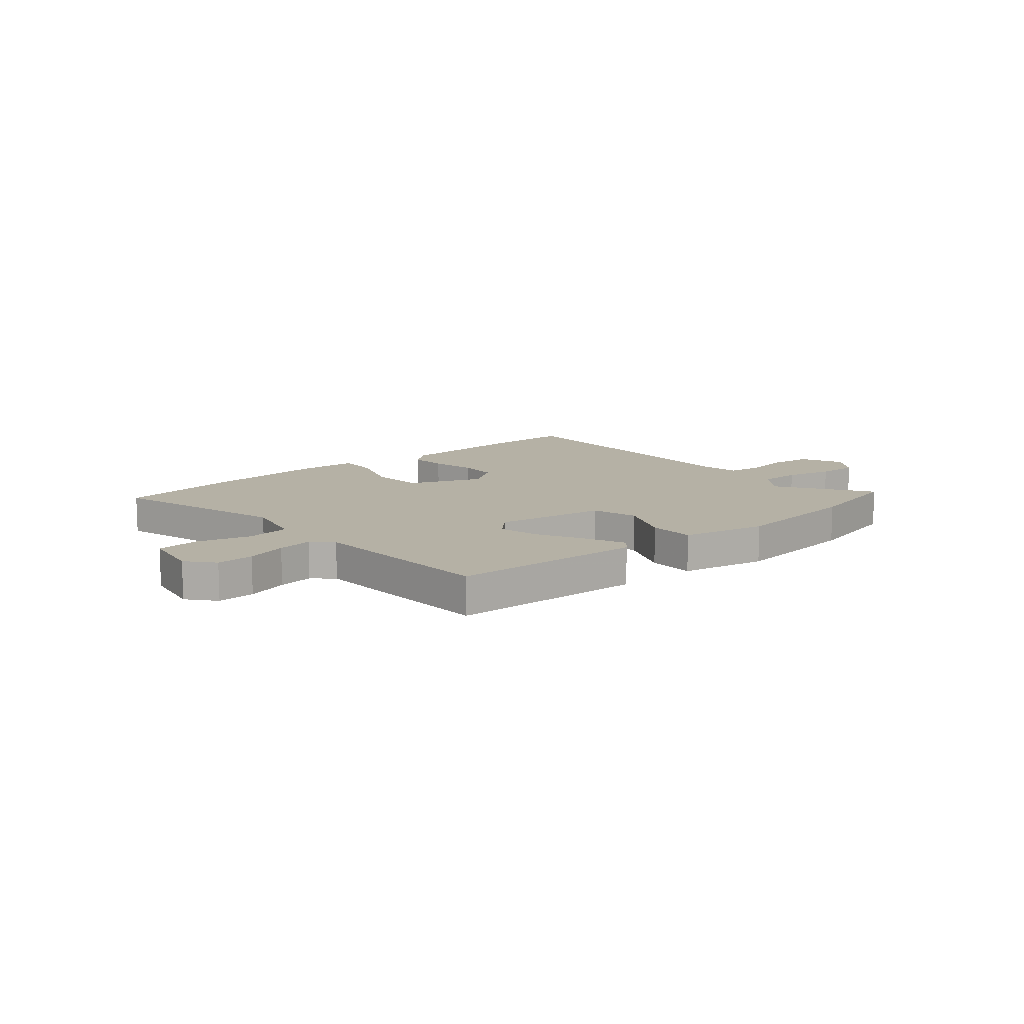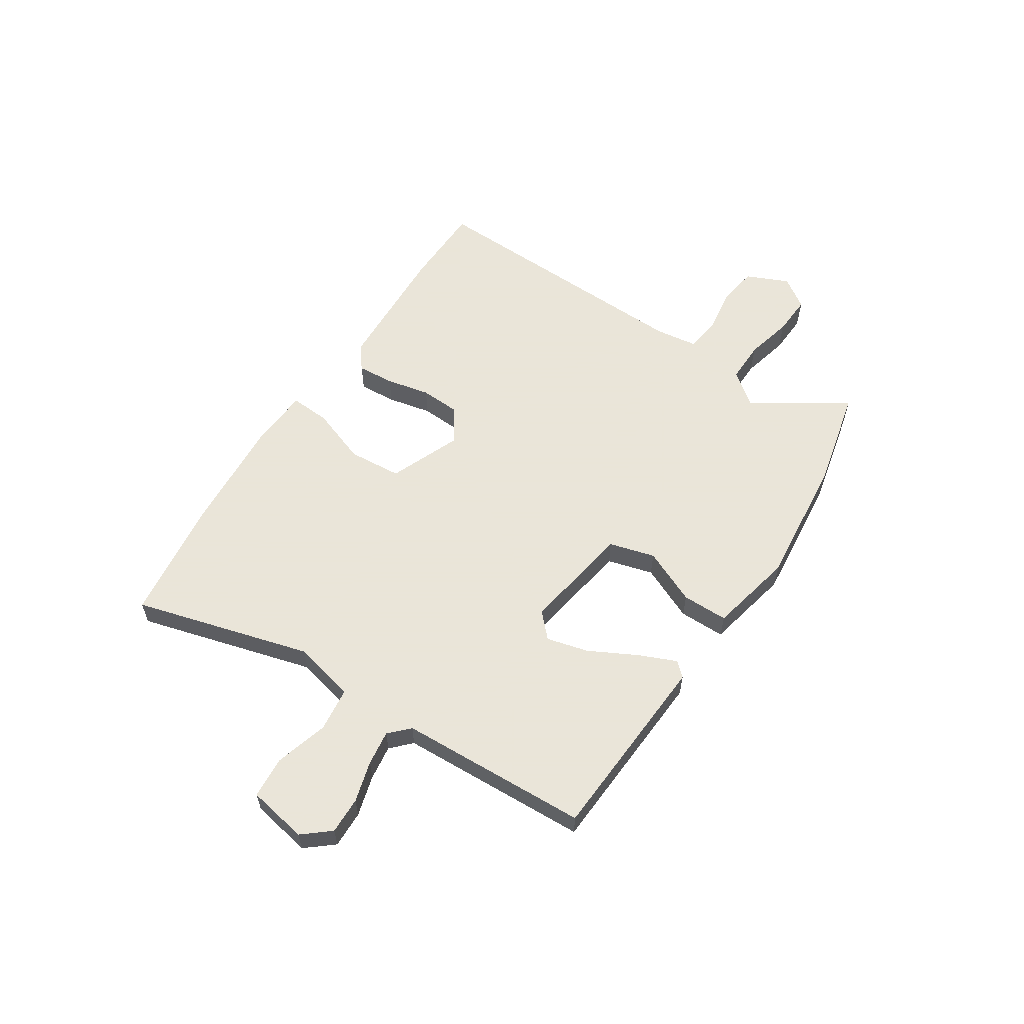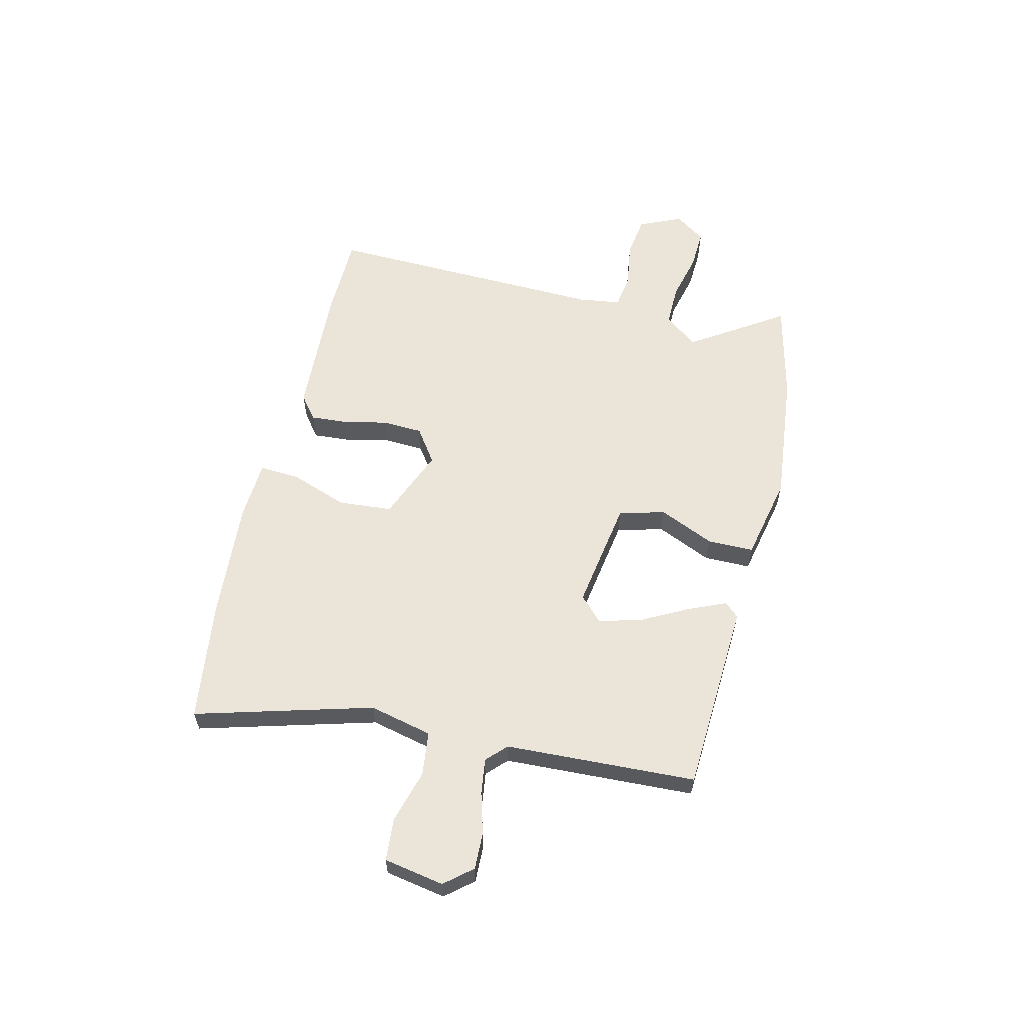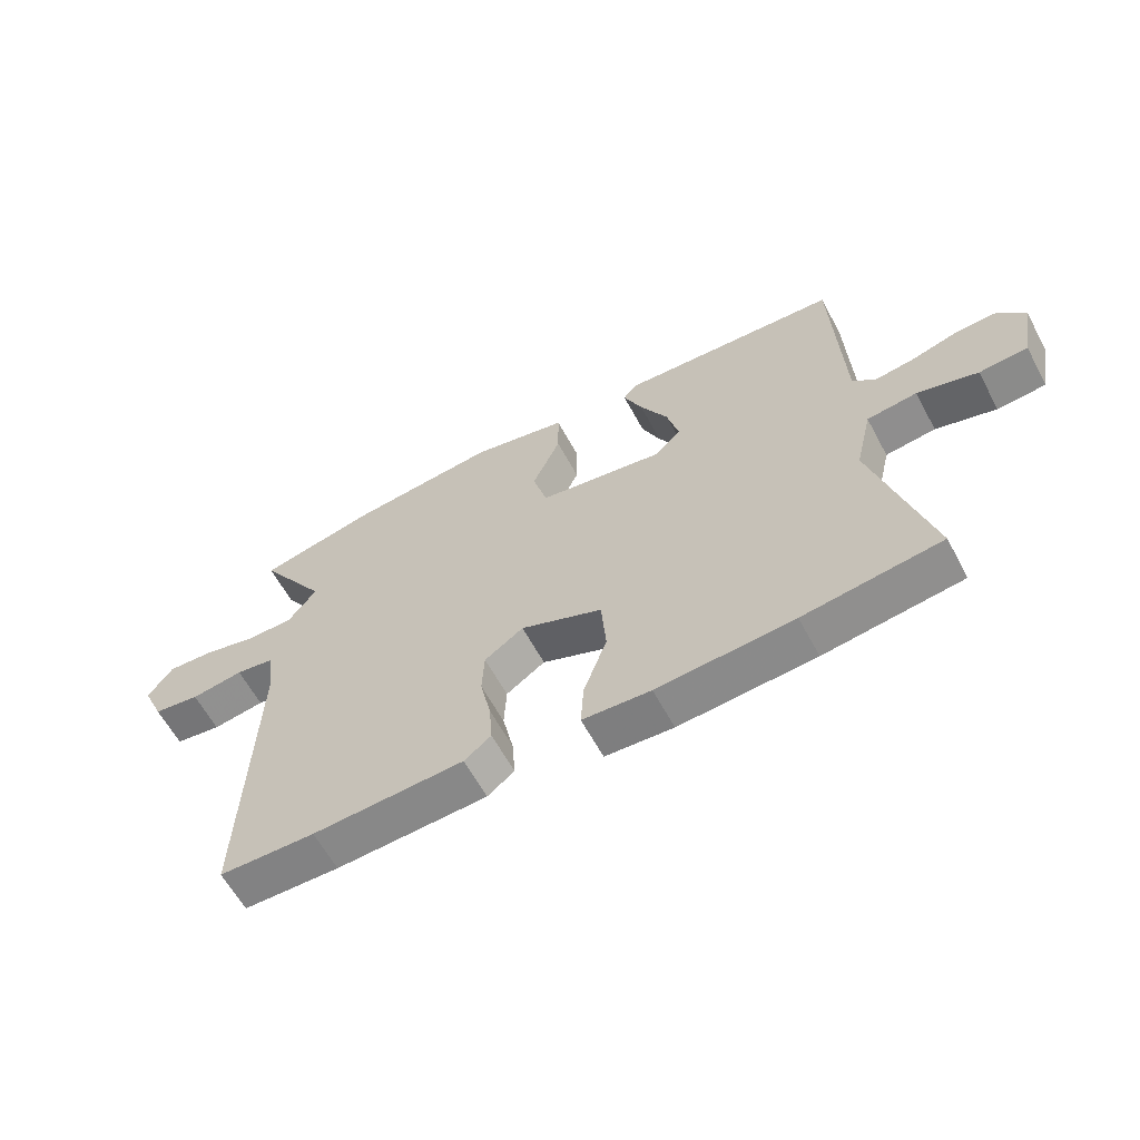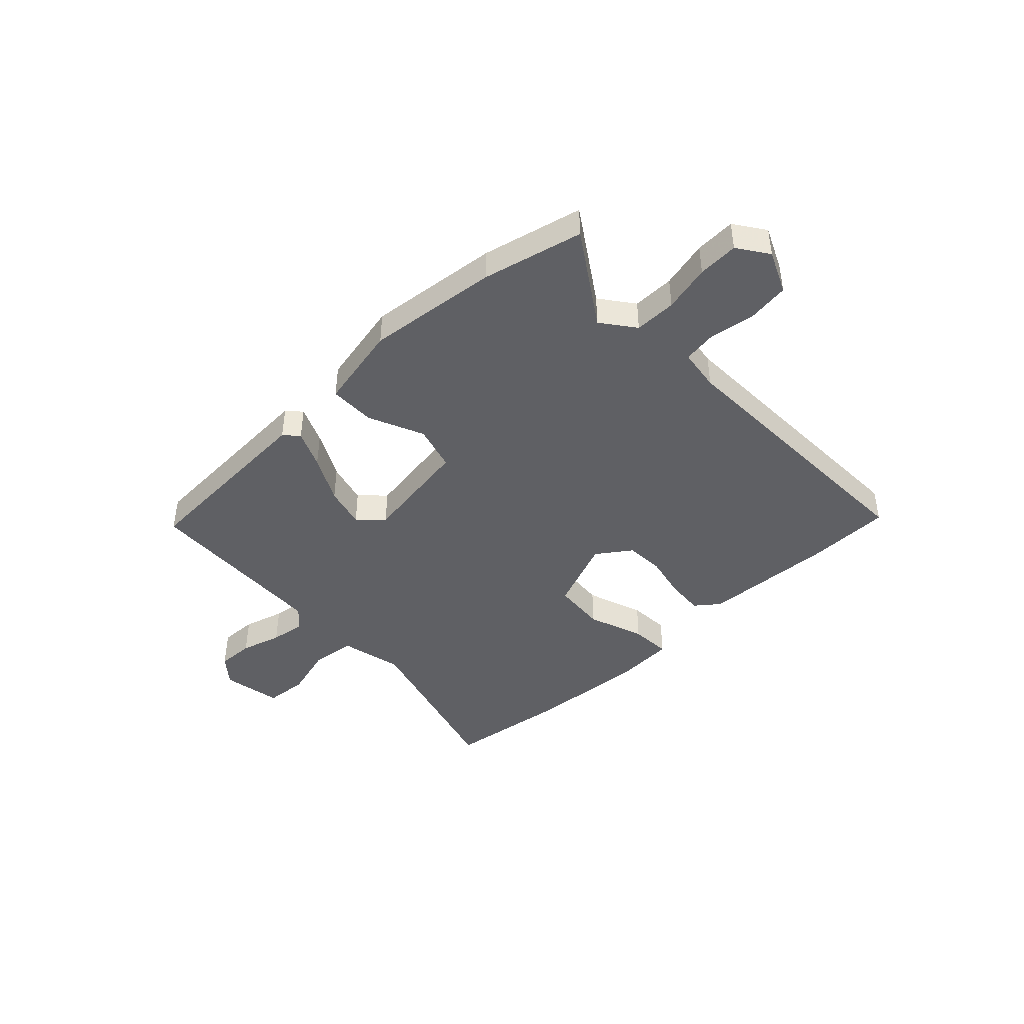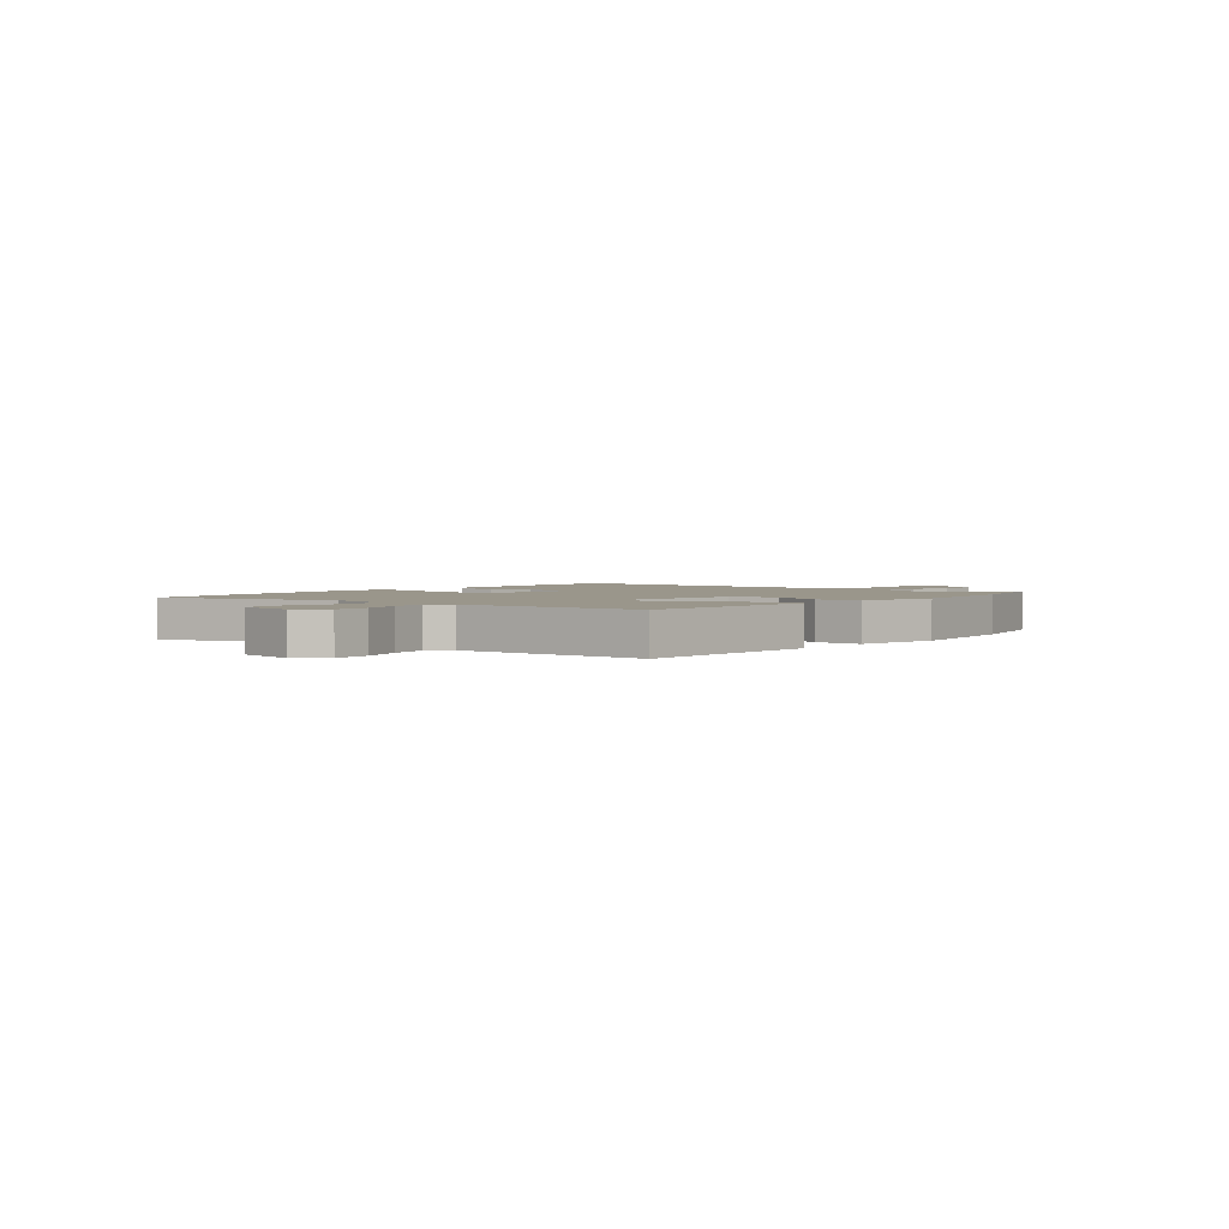
<metadata>
{"format":"obj","ext":"obj","renderer":"f3d","projection":"perspective","resolution":1024,"background":"white","views":[{"elev":11.9,"azim":-40.8,"up":"+Y"},{"elev":58.6,"azim":-56.9,"up":"+Y"},{"elev":59.3,"azim":-76.7,"up":"+Y"},{"elev":-61.4,"azim":-151.8,"up":"+Z"},{"elev":-43.4,"azim":43.3,"up":"+Y"},{"elev":2.3,"azim":-51.3,"up":"+Y"}]}
</metadata>
<code>
v 0.556 0.07 -0.499
v 0.396 0.07 -0.502
v 0.143 0.07 -0.49
v 0.098 0.07 -0.455
v 0.103 0.07 -0.384
v 0.121 0.07 -0.3
v 0.117 0.07 -0.225
v 0.052 0.07 -0.18
v -0.085 0.07 -0.236
v -0.093 0.07 -0.338
v -0.054 0.07 -0.446
v -0.049 0.07 -0.523
v -0.163 0.07 -0.53
v -0.391 0.07 -0.514
v -0.621 0.07 -0.484
v -0.528 0.07 -0.148
v -0.556 0.07 -0.029
v -0.64 0.07 -0.019
v -0.741 0.07 -0.048
v -0.822 0.07 -0.042
v -0.843 0.07 0.072
v -0.8 0.07 0.124
v -0.729 0.07 0.122
v -0.651 0.07 0.1
v -0.584 0.07 0.091
v -0.547 0.07 0.127
v -0.532 0.07 0.489
v -0.167 0.07 0.51
v -0.142 0.07 0.483
v -0.173 0.07 0.411
v -0.22 0.07 0.321
v -0.24 0.07 0.242
v -0.195 0.07 0.199
v 0.015 0.07 0.233
v 0.039 0.07 0.32
v -0.008 0.07 0.425
v -0.008 0.07 0.513
v 0.154 0.07 0.548
v 0.405 0.07 0.522
v 0.596 0.07 0.478
v 0.481 0.07 0.301
v 0.529 0.07 0.238
v 0.609 0.07 0.239
v 0.699 0.07 0.261
v 0.776 0.07 0.265
v 0.817 0.07 0.207
v 0.781 0.07 0.126
v 0.703 0.07 0.115
v 0.615 0.07 0.128
v 0.55 0.07 0.118
v 0.539 0.07 0.038
v 0.556 0 -0.499
v 0.396 0 -0.502
v 0.143 0 -0.49
v 0.098 0 -0.455
v 0.103 0 -0.384
v 0.121 0 -0.3
v 0.117 0 -0.225
v 0.052 0 -0.18
v -0.085 0 -0.236
v -0.093 0 -0.338
v -0.054 0 -0.446
v -0.049 0 -0.523
v -0.163 0 -0.53
v -0.391 0 -0.514
v -0.621 0 -0.484
v -0.528 0 -0.148
v -0.556 0 -0.029
v -0.64 0 -0.019
v -0.741 0 -0.048
v -0.822 0 -0.042
v -0.843 0 0.072
v -0.8 0 0.124
v -0.729 0 0.122
v -0.651 0 0.1
v -0.584 0 0.091
v -0.547 0 0.127
v -0.532 0 0.489
v -0.167 0 0.51
v -0.142 0 0.483
v -0.173 0 0.411
v -0.22 0 0.321
v -0.24 0 0.242
v -0.195 0 0.199
v 0.015 0 0.233
v 0.039 0 0.32
v -0.008 0 0.425
v -0.008 0 0.513
v 0.154 0 0.548
v 0.405 0 0.522
v 0.596 0 0.478
v 0.481 0 0.301
v 0.529 0 0.238
v 0.609 0 0.239
v 0.699 0 0.261
v 0.776 0 0.265
v 0.817 0 0.207
v 0.781 0 0.126
v 0.703 0 0.115
v 0.615 0 0.128
v 0.55 0 0.118
v 0.539 0 0.038
f 46 47 48 49
f 46 49 50
f 43 44 45 46
f 42 43 46 50
f 41 42 50 51
f 39 40 41
f 35 36 37 38
f 34 35 38 39
f 28 29 30 31
f 26 27 28 31
f 25 26 31 32
f 21 22 23 24
f 21 24 25
f 18 19 20 21
f 17 18 21 25
f 16 17 25 32
f 10 11 12 13
f 9 10 13 14
f 3 4 5 6
f 3 6 7
f 2 3 7
f 1 2 7
f 51 1 7 8
f 34 39 41 51
f 33 34 51 8
f 9 14 15 16
f 16 32 33
f 8 9 16 33
f 100 99 98 97
f 101 100 97
f 97 96 95 94
f 101 97 94 93
f 102 101 93 92
f 92 91 90
f 89 88 87 86
f 90 89 86 85
f 82 81 80 79
f 82 79 78 77
f 83 82 77 76
f 75 74 73 72
f 76 75 72
f 72 71 70 69
f 76 72 69 68
f 83 76 68 67
f 64 63 62 61
f 65 64 61 60
f 57 56 55 54
f 58 57 54
f 58 54 53
f 58 53 52
f 59 58 52 102
f 102 92 90 85
f 59 102 85 84
f 67 66 65 60
f 84 83 67
f 84 67 60 59
f 1 52 53 2
f 2 53 54 3
f 3 54 55 4
f 4 55 56 5
f 5 56 57 6
f 6 57 58 7
f 7 58 59 8
f 8 59 60 9
f 9 60 61 10
f 10 61 62 11
f 11 62 63 12
f 12 63 64 13
f 13 64 65 14
f 14 65 66 15
f 15 66 67 16
f 16 67 68 17
f 17 68 69 18
f 18 69 70 19
f 19 70 71 20
f 20 71 72 21
f 21 72 73 22
f 22 73 74 23
f 23 74 75 24
f 24 75 76 25
f 25 76 77 26
f 26 77 78 27
f 27 78 79 28
f 28 79 80 29
f 29 80 81 30
f 30 81 82 31
f 31 82 83 32
f 32 83 84 33
f 33 84 85 34
f 34 85 86 35
f 35 86 87 36
f 36 87 88 37
f 37 88 89 38
f 38 89 90 39
f 39 90 91 40
f 40 91 92 41
f 41 92 93 42
f 42 93 94 43
f 43 94 95 44
f 44 95 96 45
f 45 96 97 46
f 46 97 98 47
f 47 98 99 48
f 48 99 100 49
f 49 100 101 50
f 50 101 102 51
f 51 102 52 1

</code>
